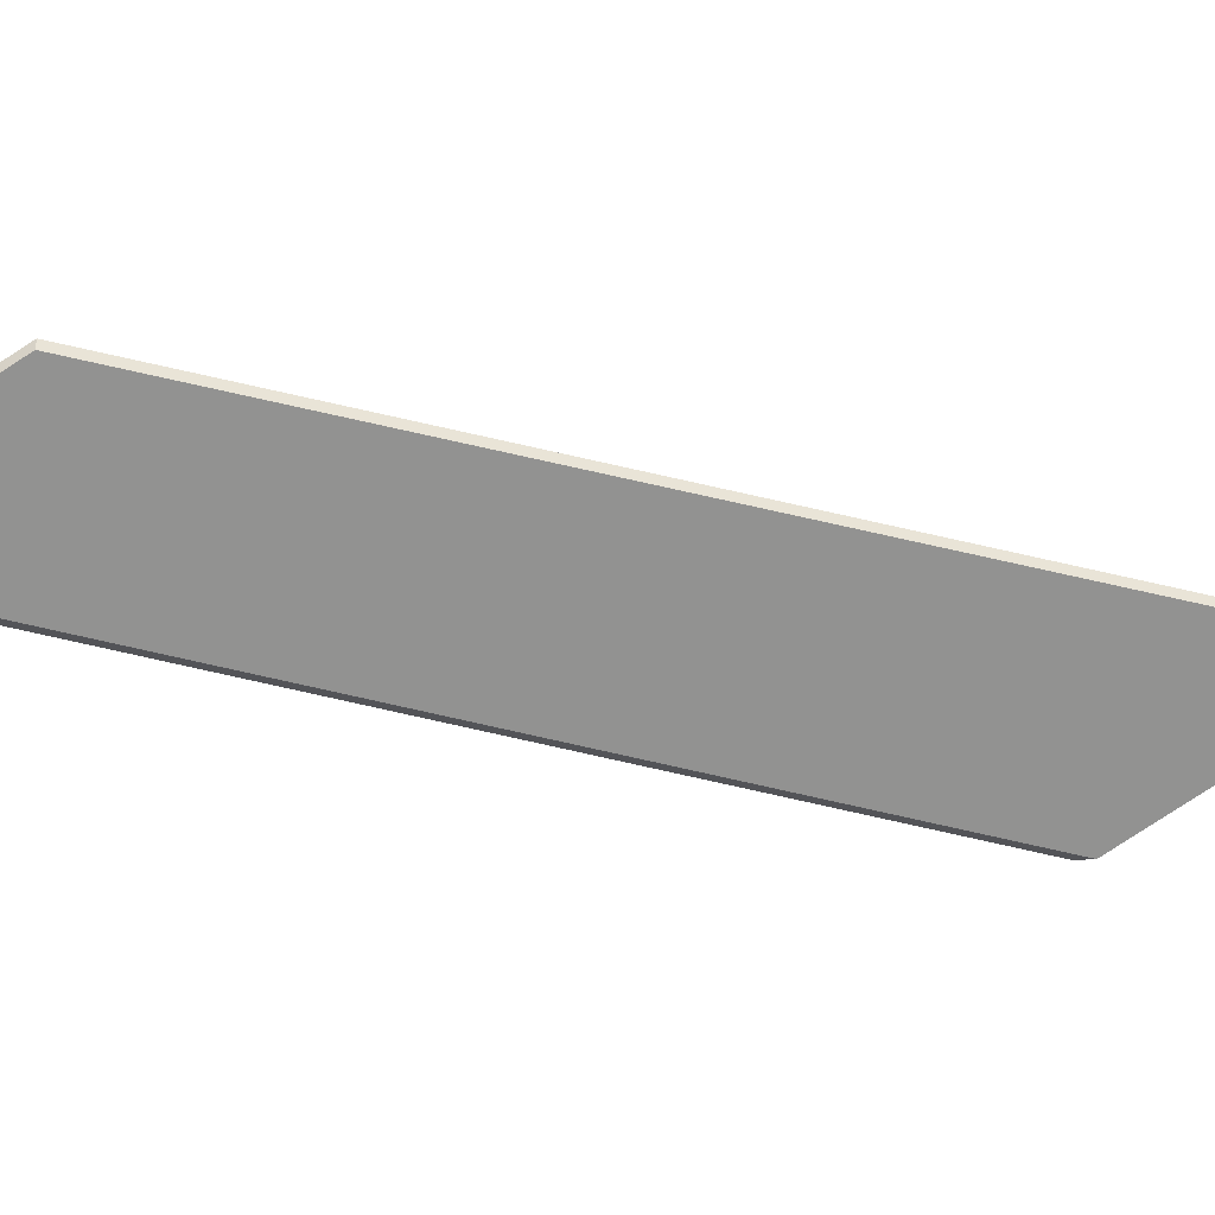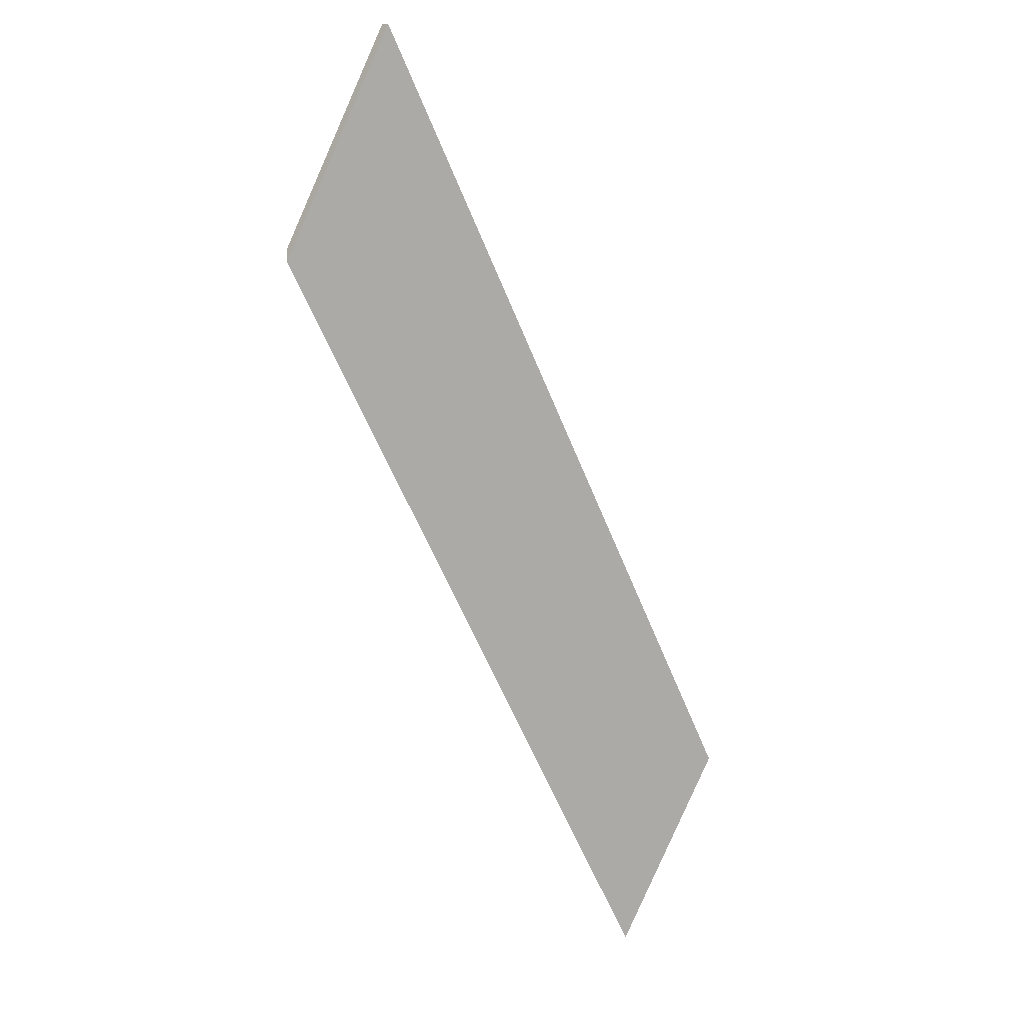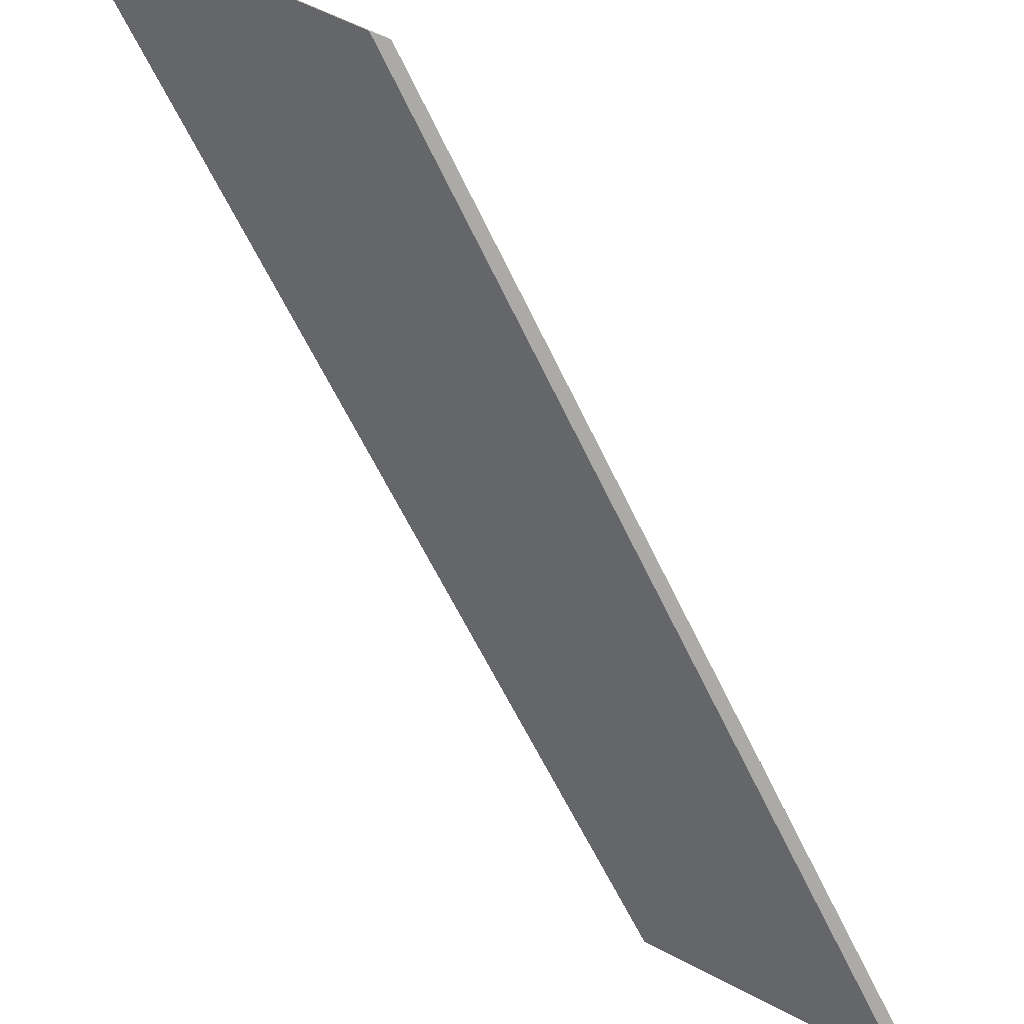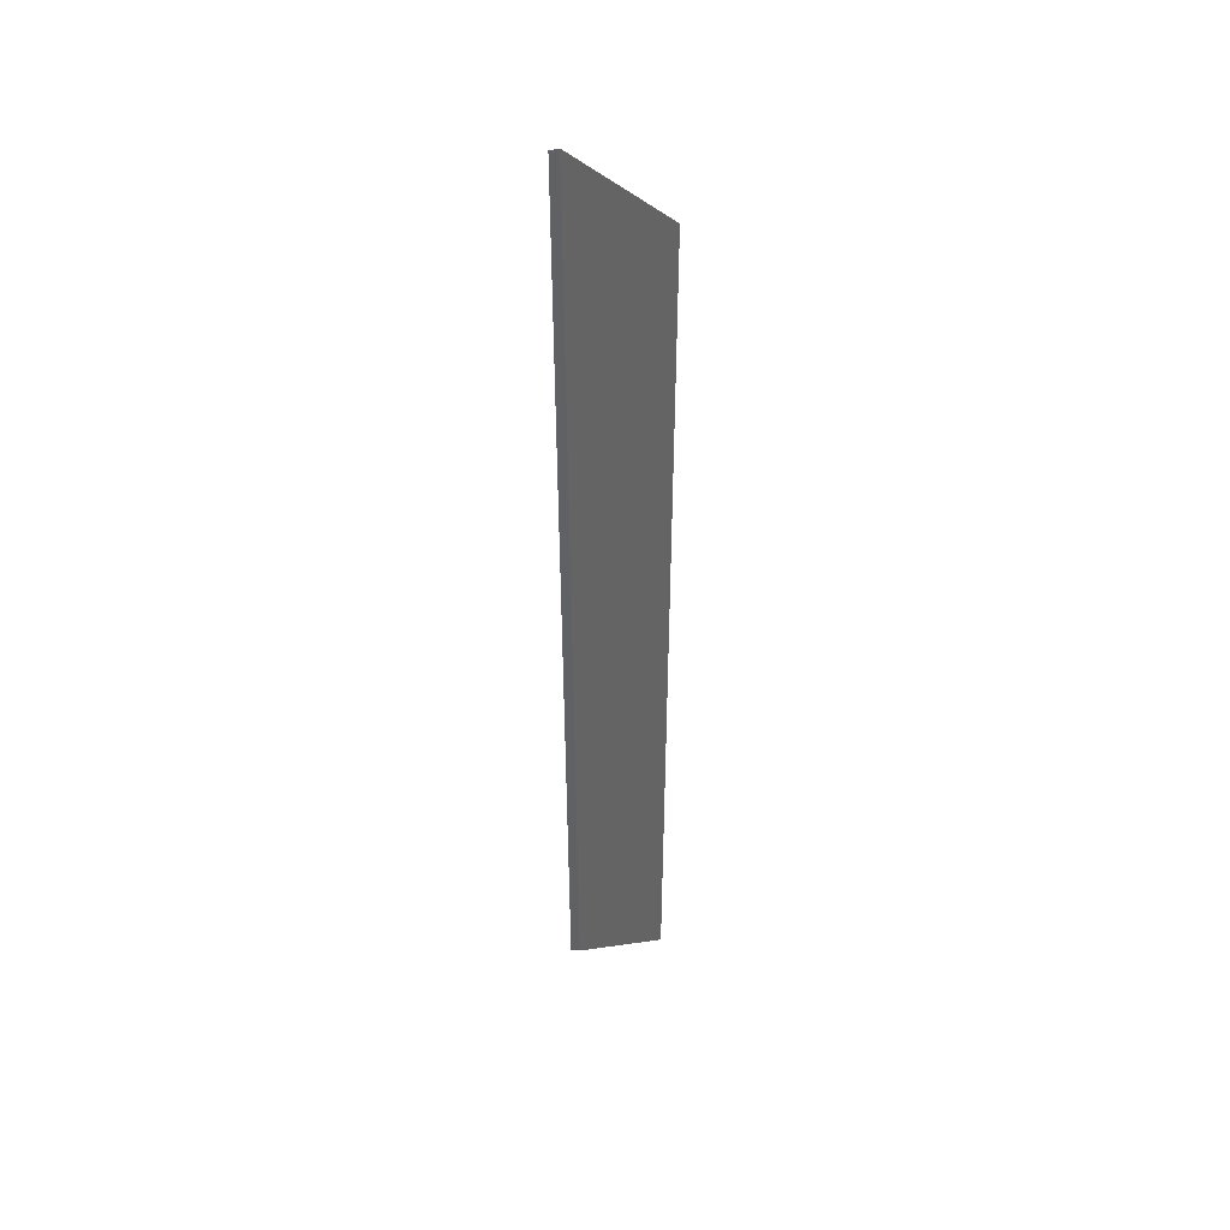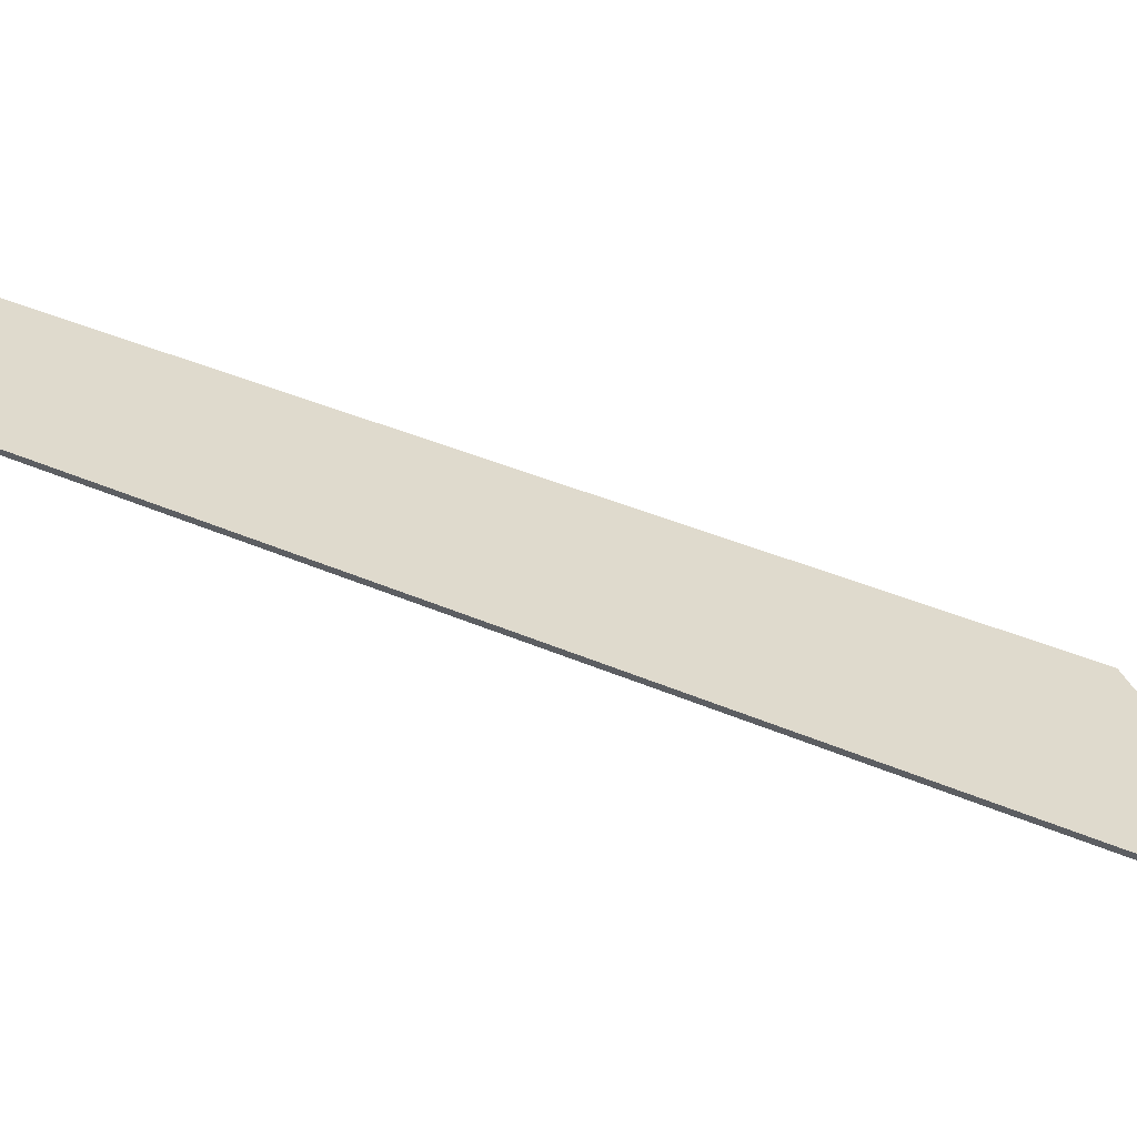
<metadata>
{"format":"obj","ext":"obj","renderer":"f3d","projection":"perspective","resolution":1024,"background":"white","views":[{"elev":-37.6,"azim":-78.6,"up":"+Y"},{"elev":-1.9,"azim":141.0,"up":"+Z"},{"elev":-69.4,"azim":58.4,"up":"+Y"},{"elev":72.4,"azim":-89.4,"up":"+Z"},{"elev":61.1,"azim":-36.8,"up":"+Y"}]}
</metadata>
<code>
v 0.3128 -0.03323 2.011
v 0.4295 -0.03323 2.196
v 0.4165 -0.00988 2.251
v 0.3014 -0.01256 2.06
v 0.4162 -0.007735 2.251
v 0.4165 -0.00988 2.251
v 0.4295 -0.03323 2.196
v 0.4301 -0.03255 2.192
v 0.3014 -0.01041 2.06
v 0.3014 -0.01256 2.06
v 0.4165 -0.00988 2.251
v 0.4162 -0.007735 2.251
v 0.4301 -0.03255 2.192
v 0.4295 -0.03323 2.196
v 0.3128 -0.03323 2.011
v 0.3137 -0.03255 2.007
v 0.3137 -0.03255 2.007
v 0.3128 -0.03323 2.011
v 0.3014 -0.01256 2.06
v 0.3014 -0.01041 2.06
v 0.3014 -0.01041 2.06
v 0.4162 -0.007735 2.251
v 0.4301 -0.03255 2.192
v 0.3137 -0.03255 2.007
f 1 2 3
f 1 3 4
f 5 6 7
f 5 7 8
f 9 10 11
f 9 11 12
f 13 14 15
f 13 15 16
f 17 18 19
f 17 19 20
f 21 22 23
f 21 23 24

</code>
